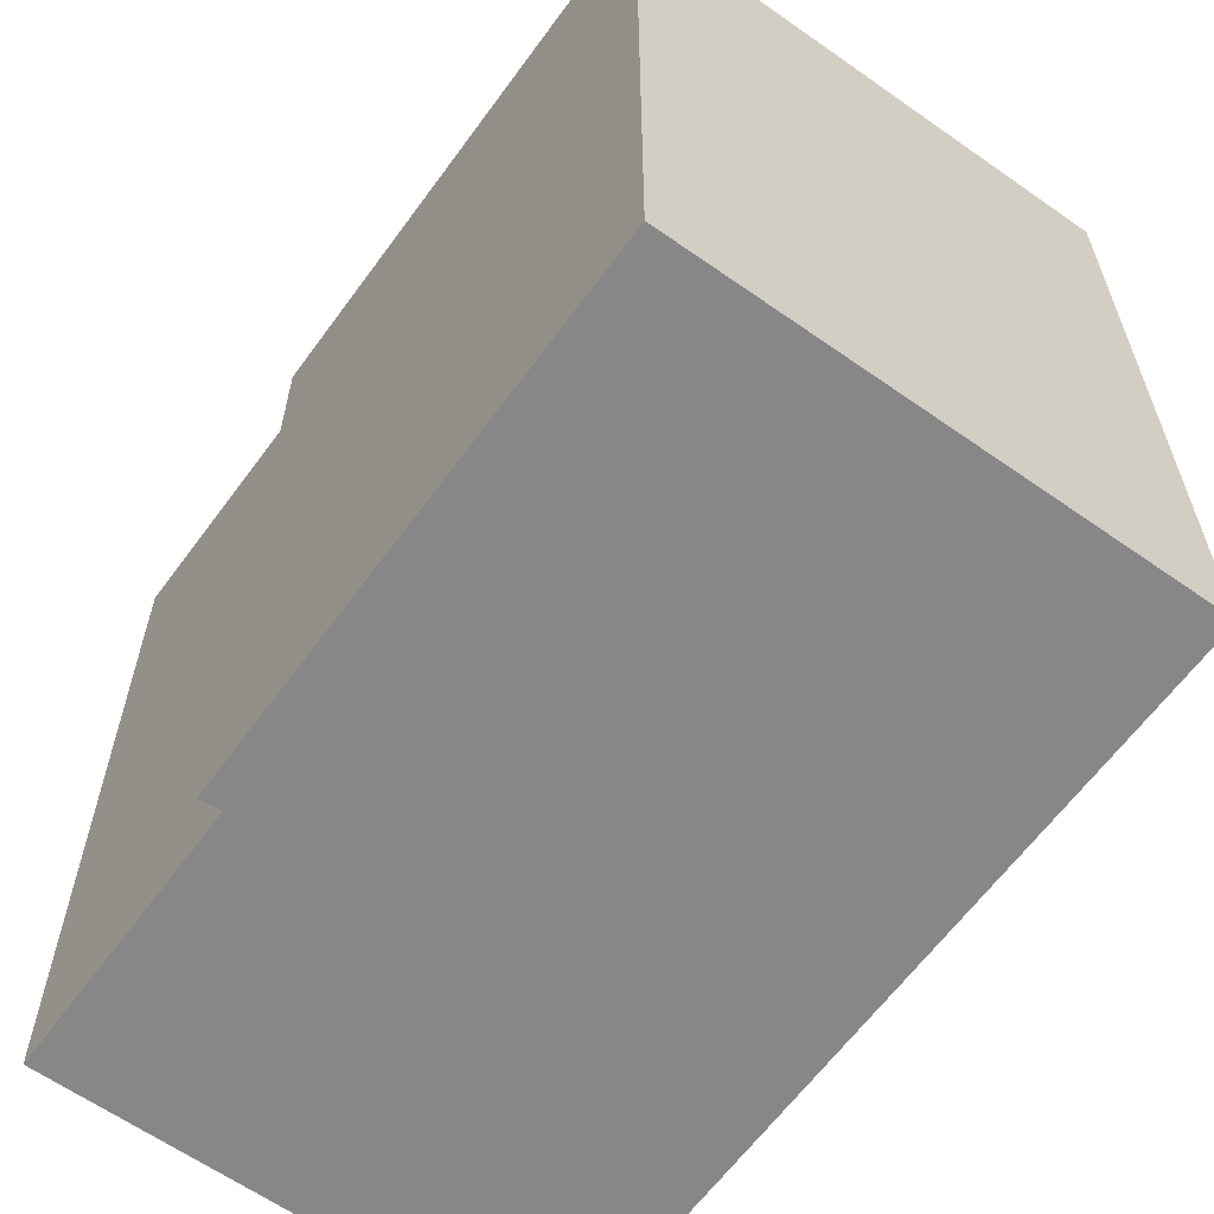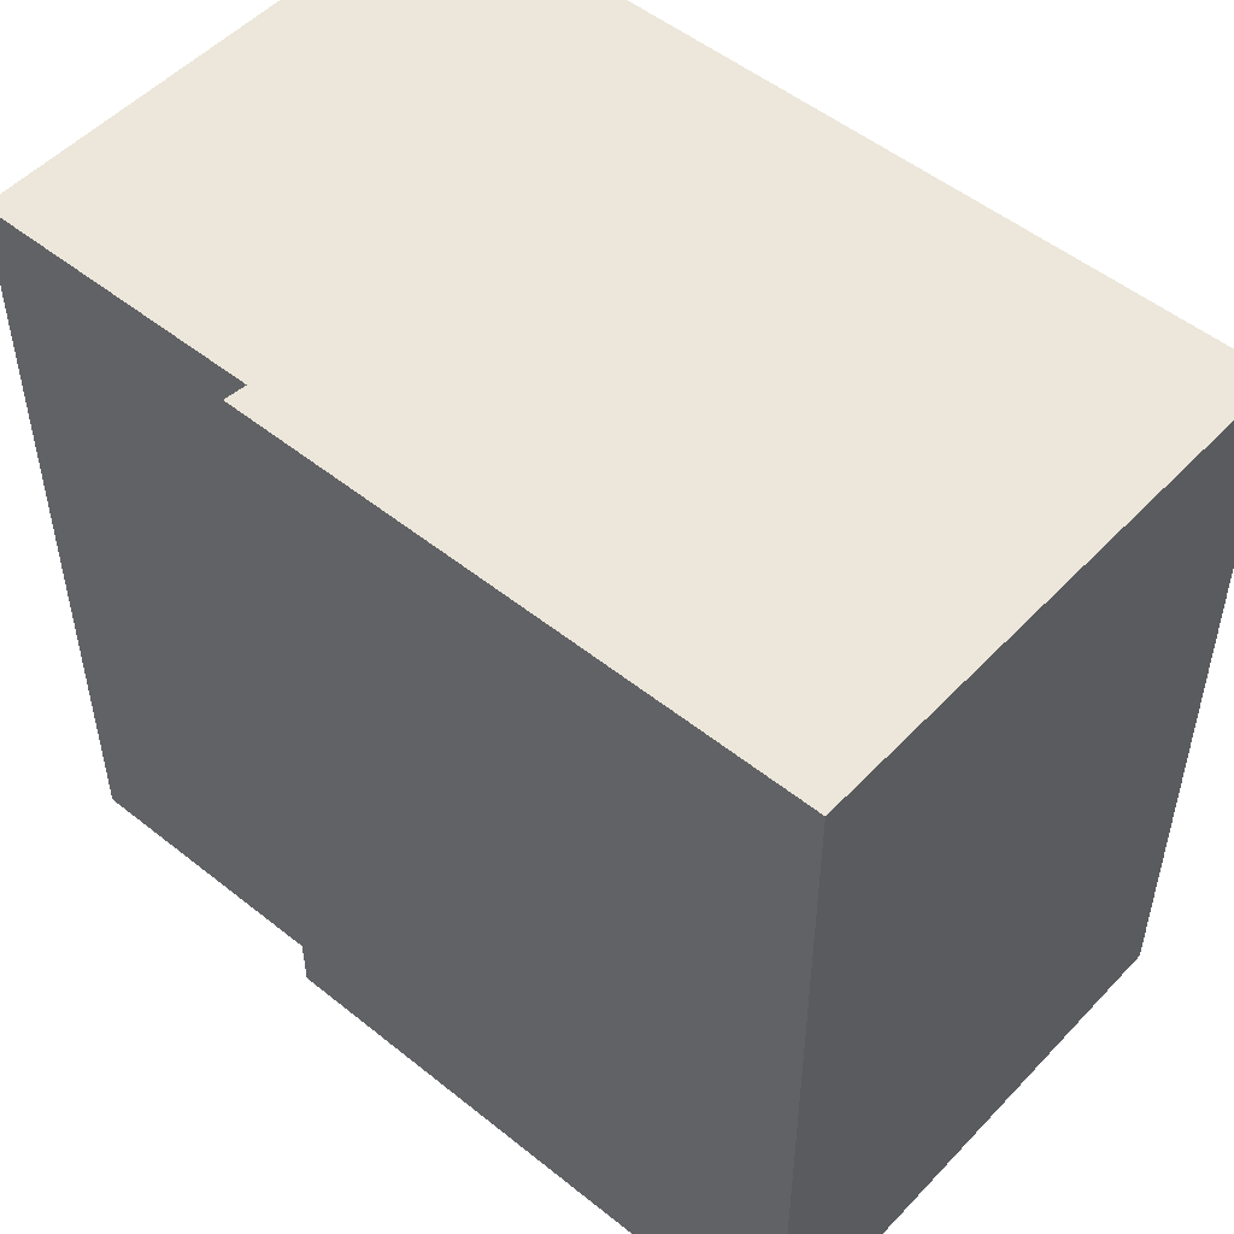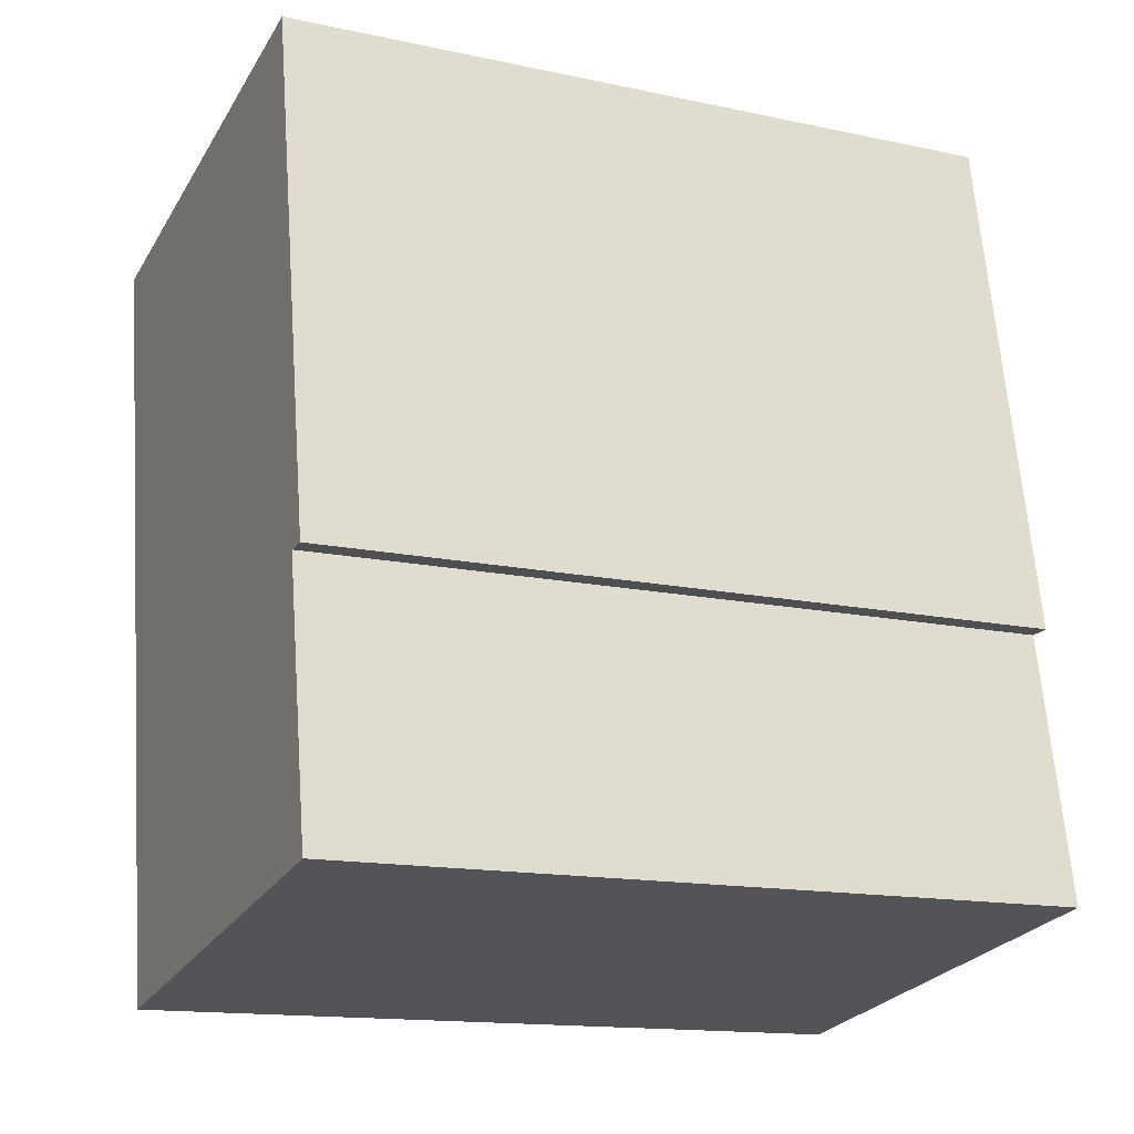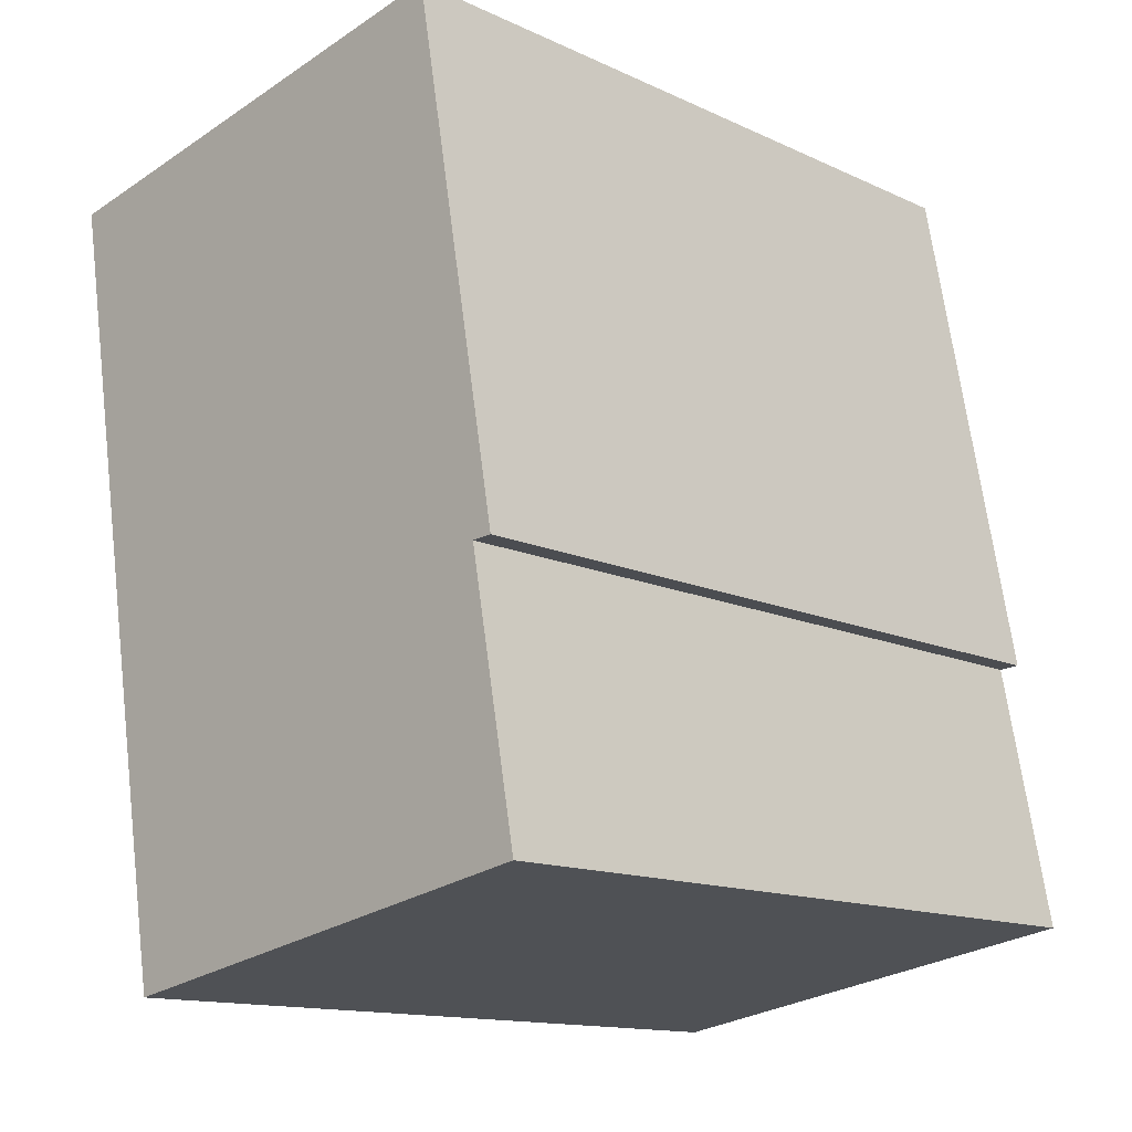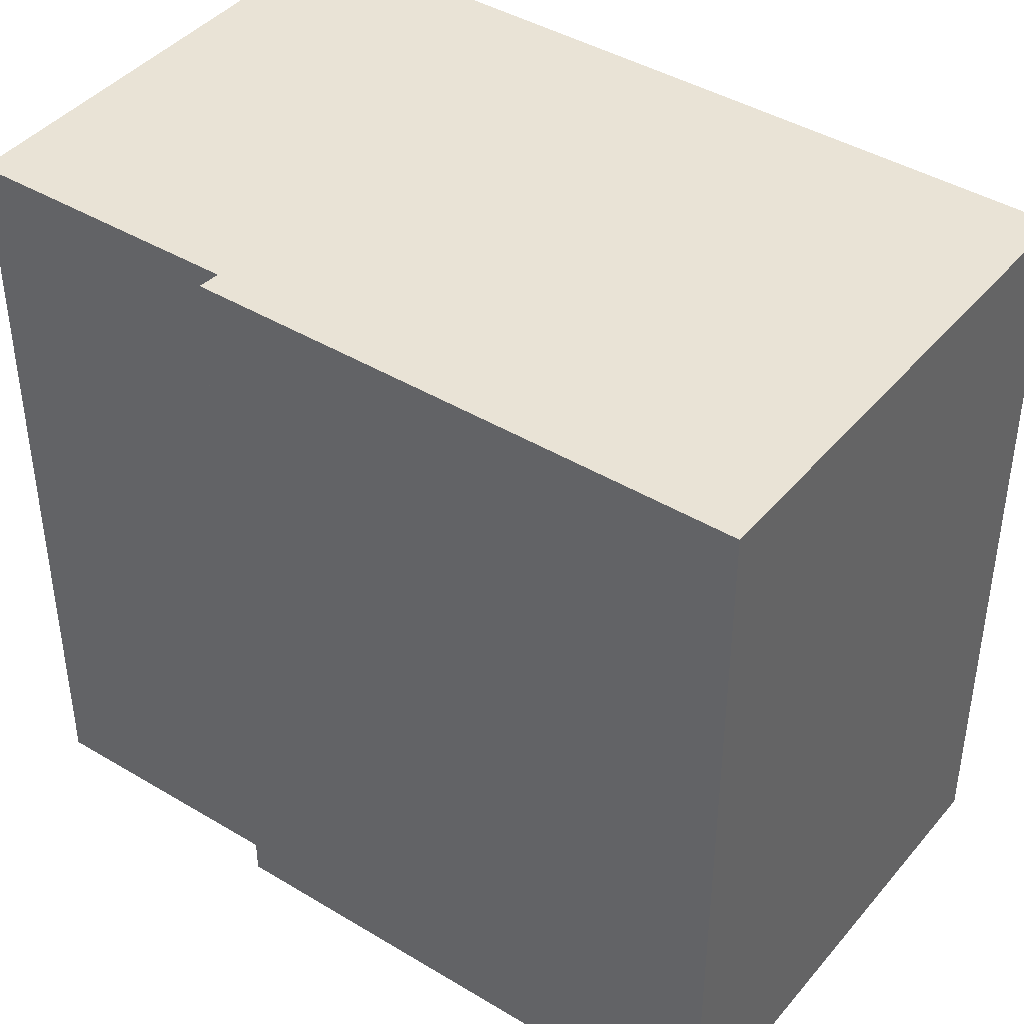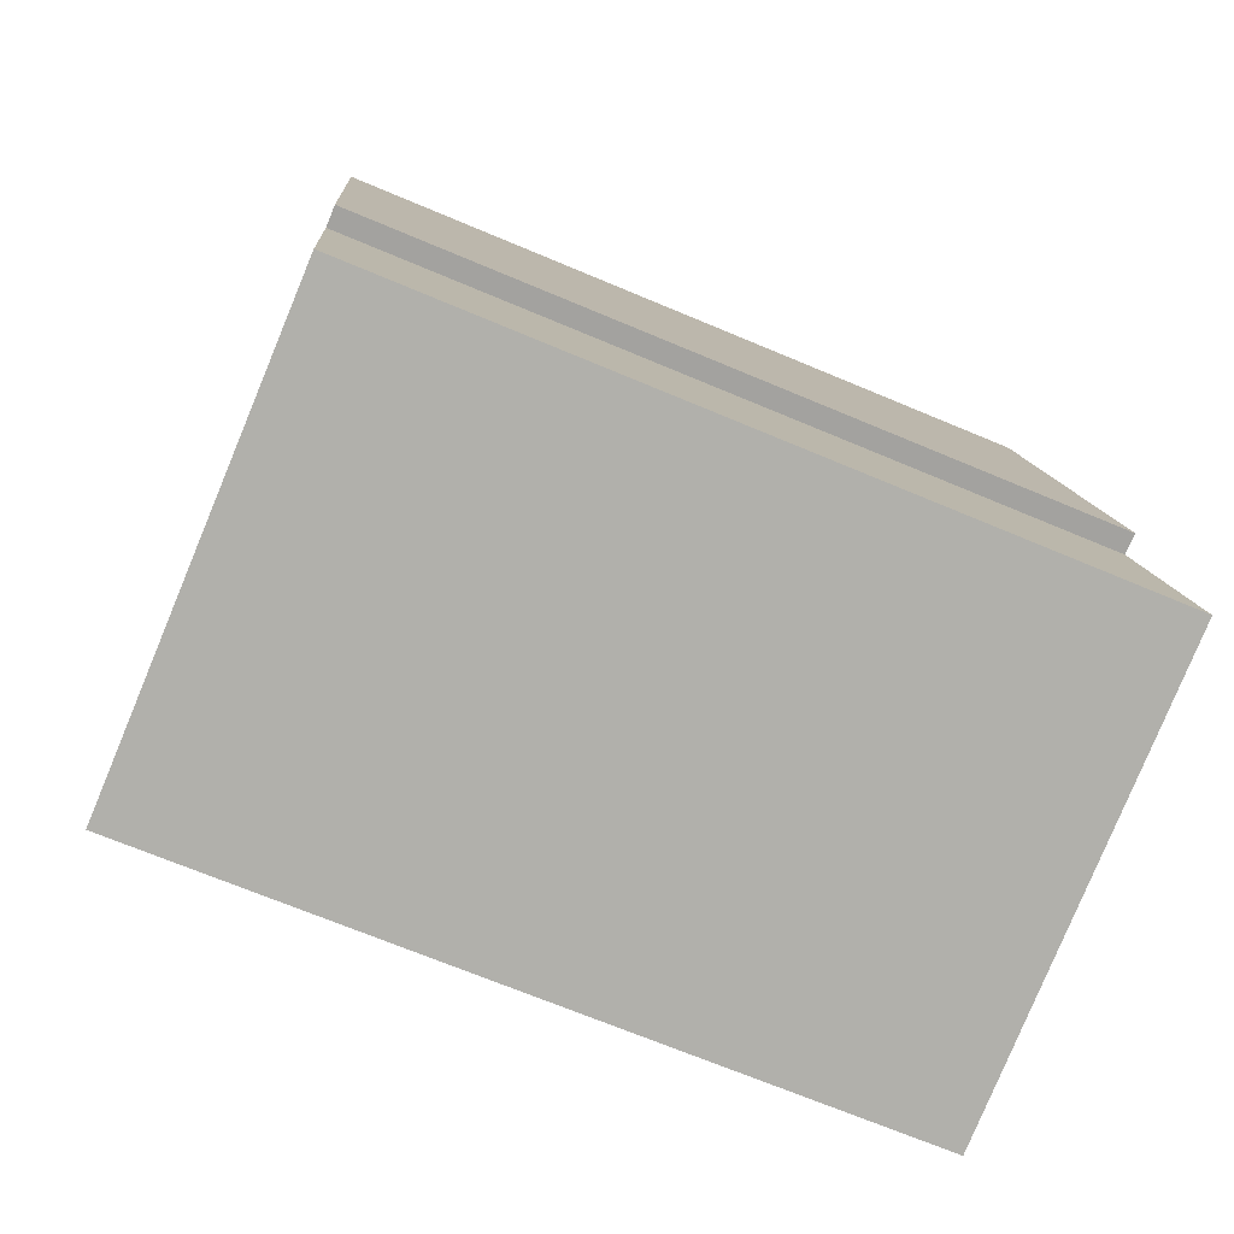
<metadata>
{"format":"obj","ext":"obj","renderer":"f3d","projection":"perspective","resolution":1024,"background":"white","views":[{"elev":-62.4,"azim":-25.8,"up":"+Y"},{"elev":51.4,"azim":-38.7,"up":"+Y"},{"elev":-14.8,"azim":-114.8,"up":"+Z"},{"elev":-13.8,"azim":-135.7,"up":"+Z"},{"elev":42.2,"azim":-43.9,"up":"+Y"},{"elev":-69.0,"azim":-112.9,"up":"+Z"}]}
</metadata>
<code>
v  0 28.14 1.723e-15
v  18.22 28.14 -0.891
v  17.82 28.14 -3.1
v  19.18 28.14 4.53
v  19.99 28.14 9.032
v  23.14 28.14 26.67
v  1.853 28.14 10.04
v  4.616 28.14 29.83
v  1.066 28.14 10.09
v  1.066 -6.178e-16 10.09
v  4.616 -1.826e-15 29.83
v  0 0 0
v  1.853 -6.149e-16 10.04
v  23.14 -1.633e-15 26.67
v  17.82 1.898e-16 -3.1
v  19.99 -5.531e-16 9.032
v  19.18 -2.774e-16 4.53
v  18.22 5.456e-17 -0.891
g defaultobject
f 1 2 3
f 2 1 4
f 4 1 5
f 5 1 6
f 6 1 7
f 6 7 8
f 8 7 9
f 10 8 9
f 8 10 11
f 12 7 1
f 7 12 13
f 11 6 8
f 6 11 14
f 14 5 6
f 5 14 4
f 4 14 2
f 2 14 3
f 3 14 15
f 15 14 16
f 15 16 17
f 15 17 18
f 15 1 3
f 1 15 12
f 13 9 7
f 9 13 10
f 15 13 12
f 13 15 18
f 13 18 17
f 13 17 16
f 13 11 10
f 11 13 16
f 11 16 14

</code>
